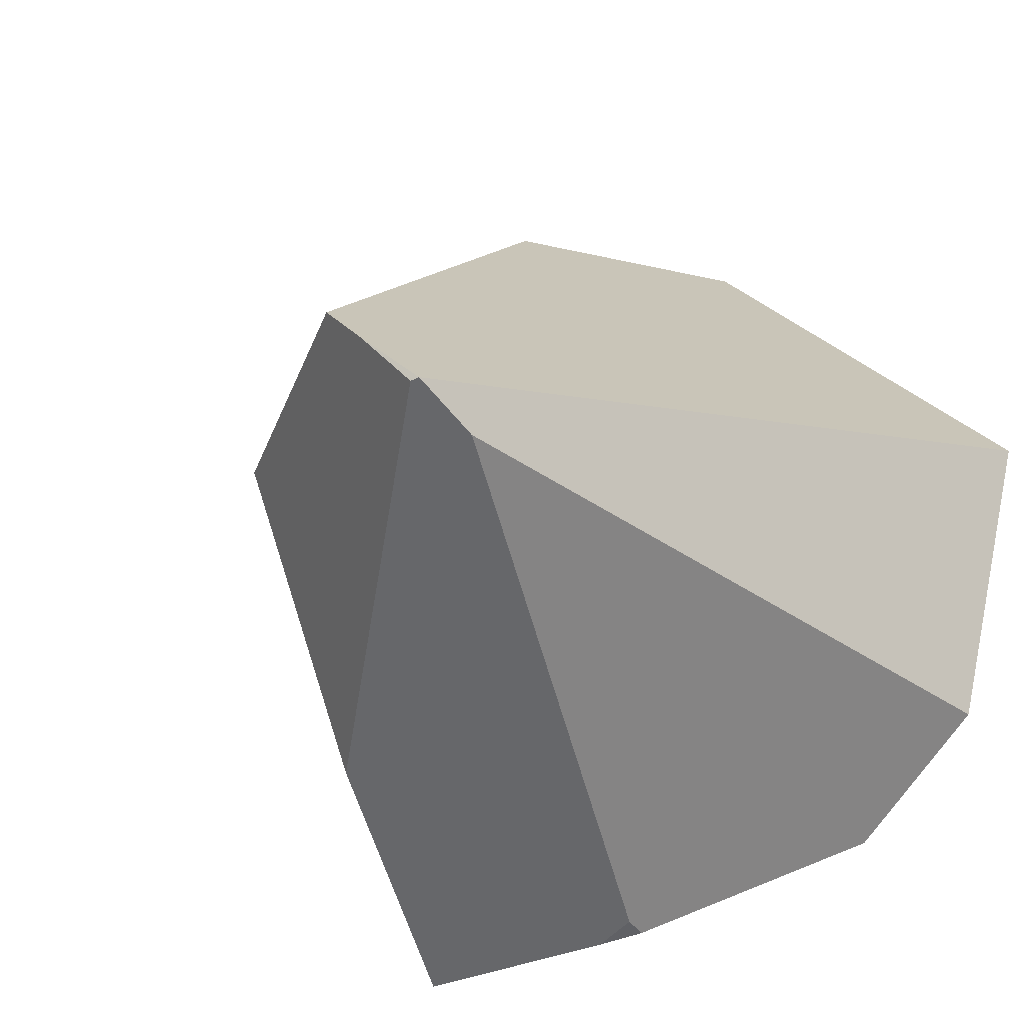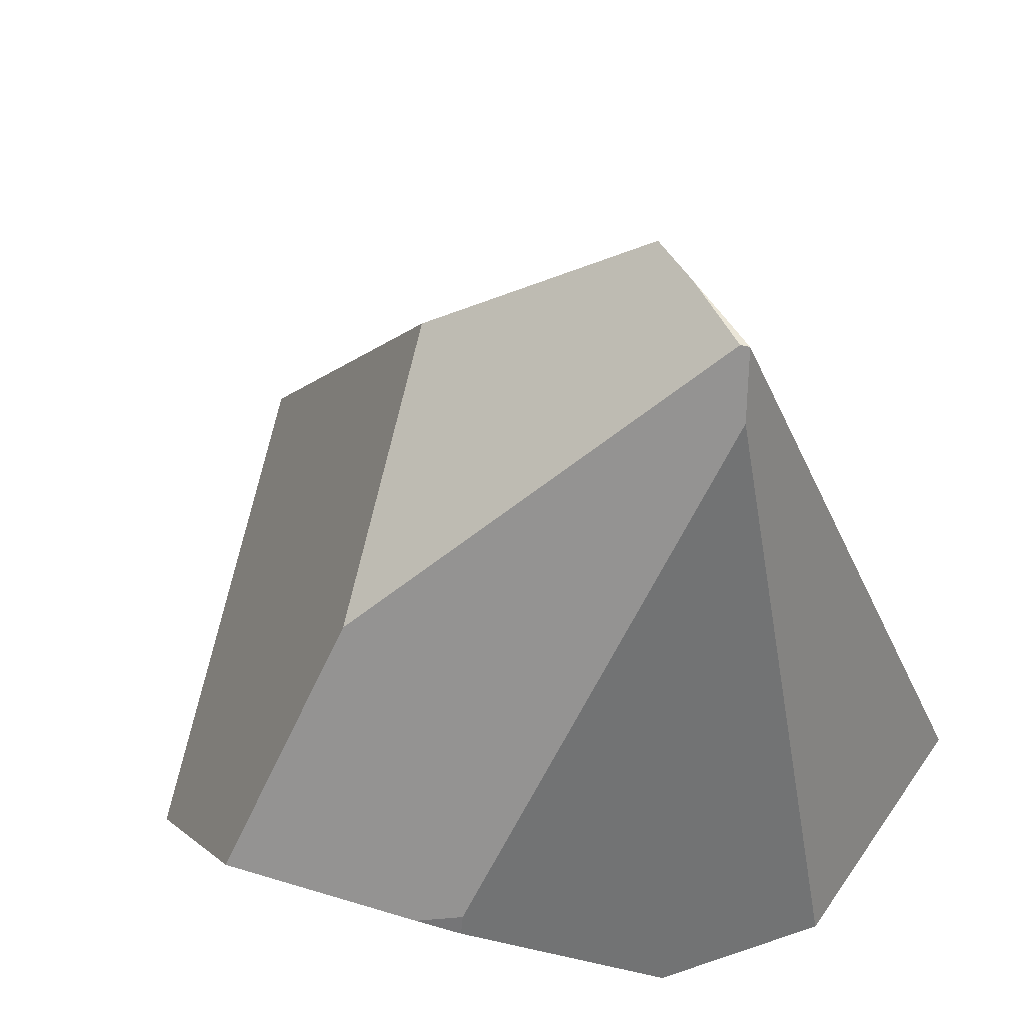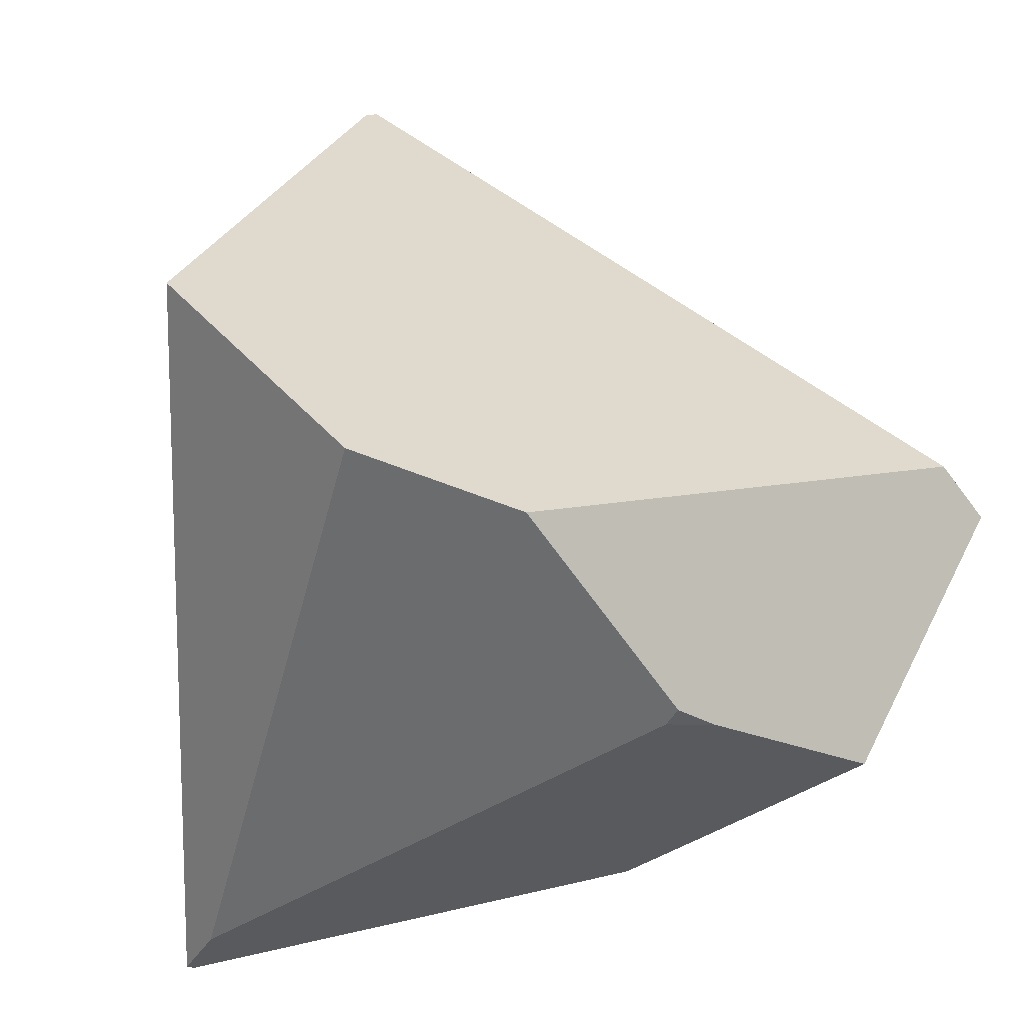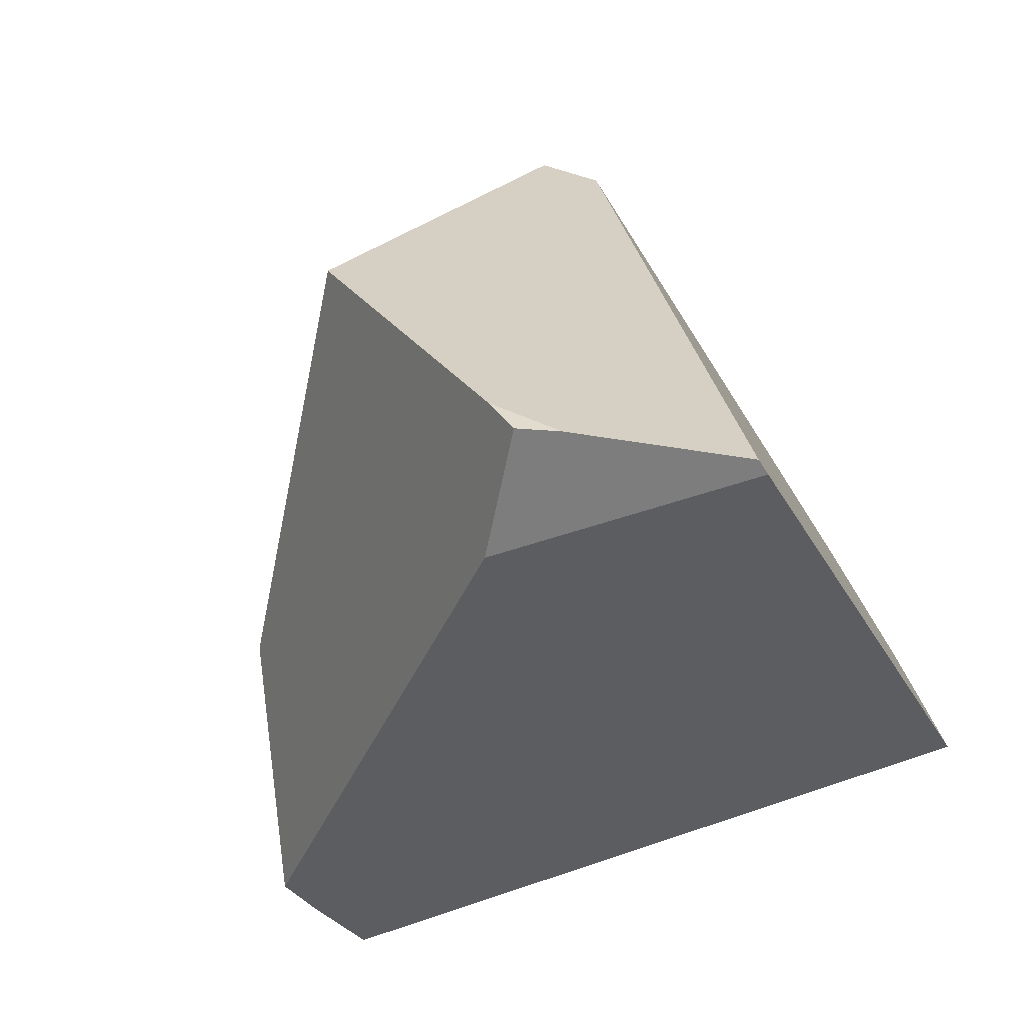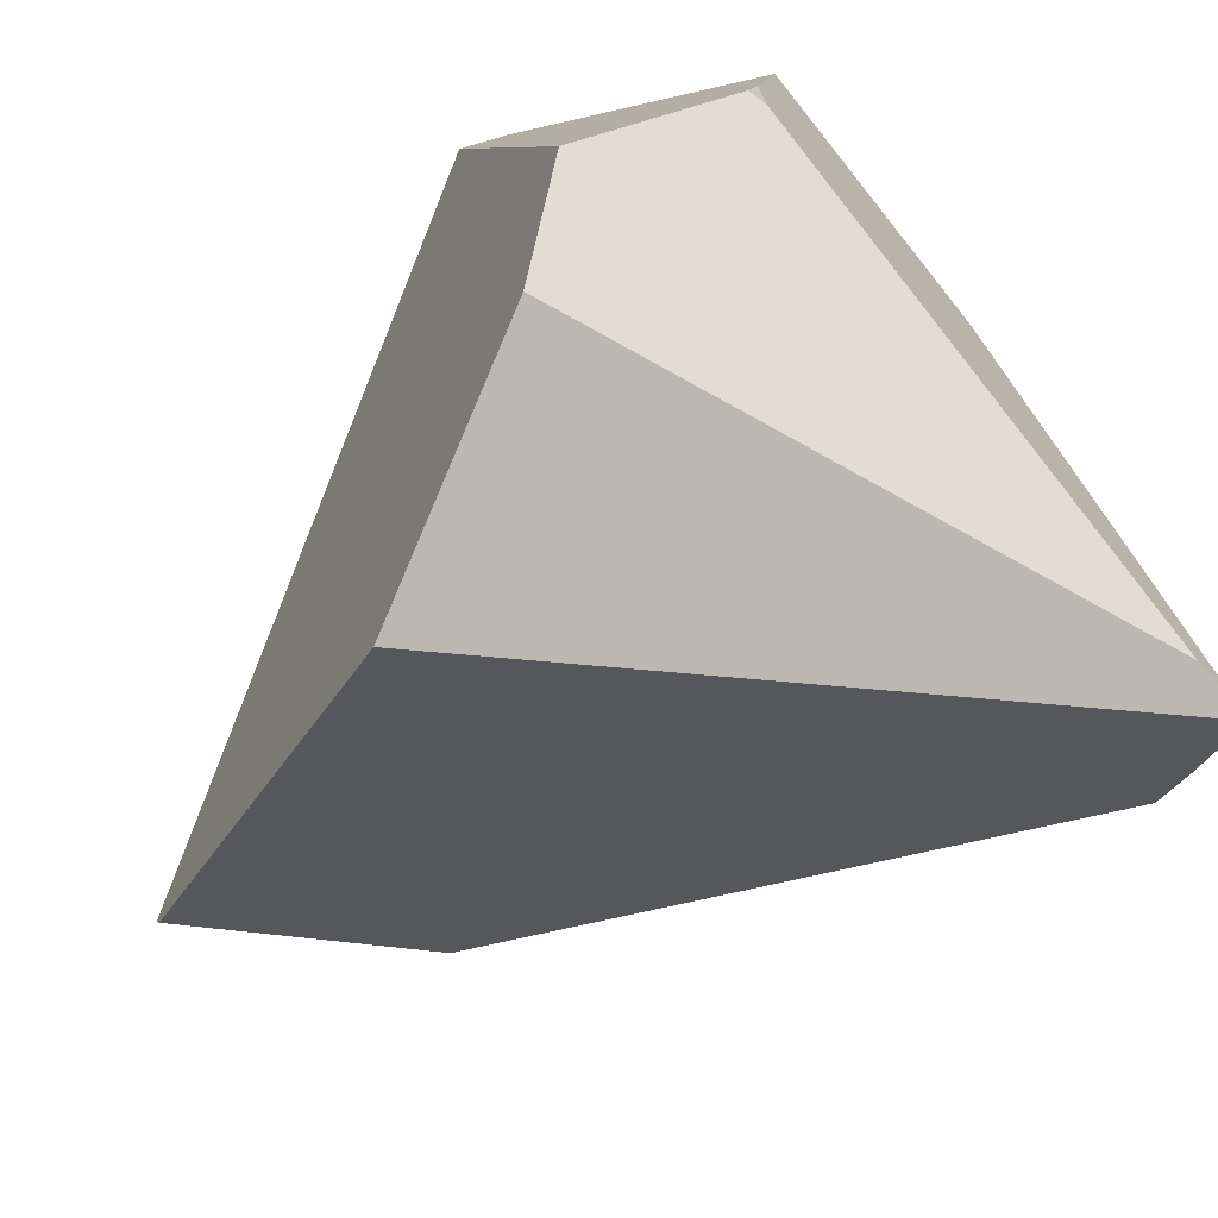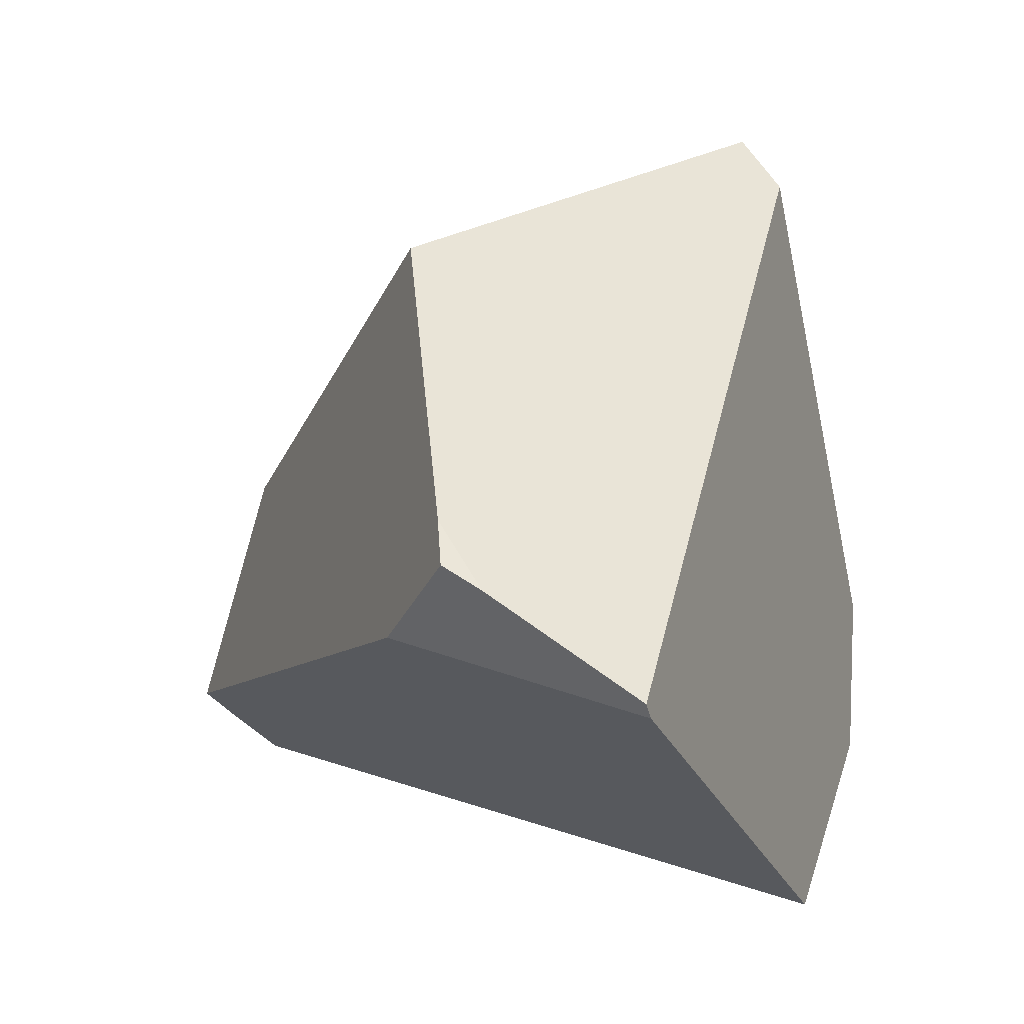
<metadata>
{"format":"obj","ext":"obj","renderer":"f3d","projection":"perspective","resolution":1024,"background":"white","views":[{"elev":-57.0,"azim":-40.0,"up":"+Z"},{"elev":-64.2,"azim":-80.8,"up":"+Z"},{"elev":-40.8,"azim":74.5,"up":"+Z"},{"elev":68.7,"azim":-26.2,"up":"+Z"},{"elev":-54.2,"azim":136.0,"up":"+Y"},{"elev":-3.6,"azim":4.1,"up":"+Y"}]}
</metadata>
<code>
g  Instance
v 3.248 -44.64 8.887
v 3.08 -44.38 8.782
v 3.1 -44.55 8.878
v 4.184 -42.62 6.804
v 4.21 -42.61 6.777
v 4.219 -42.62 6.783
v 1.829 -45.12 5.928
v 1.744 -45.02 6.145
v 1.966 -45.24 5.616
v 1.966 -45.24 5.616
v 1.744 -45.02 6.145
v 2.897 -43.69 5.769
v 2.897 -43.69 5.769
v 1.744 -45.02 6.145
v 2.074 -44.1 6.549
v 4.099 -43.93 5.597
v 4.107 -43.74 5.626
v 4.179 -43.91 5.608
v 2.245 -45.23 5.589
v 4.099 -43.93 5.597
v 4.698 -45.25 6.079
v 4.698 -45.25 6.079
v 4.099 -43.93 5.597
v 4.727 -44.62 5.911
v 4.727 -44.62 5.911
v 4.099 -43.93 5.597
v 4.179 -43.91 5.608
v 2.859 -44.8 8.446
v 3.1 -44.55 8.878
v 1.744 -45.02 6.145
v 1.744 -45.02 6.145
v 3.1 -44.55 8.878
v 2.074 -44.1 6.549
v 2.074 -44.1 6.549
v 3.1 -44.55 8.878
v 2.895 -43.27 8.026
v 2.895 -43.27 8.026
v 3.1 -44.55 8.878
v 3.08 -44.38 8.782
v 4.211 -42.61 6.779
v 4.219 -42.62 6.783
v 4.21 -42.61 6.777
v 4.107 -43.74 5.626
v 3.836 -43.05 5.769
v 4.179 -43.91 5.608
v 4.179 -43.91 5.608
v 3.836 -43.05 5.769
v 4.727 -44.62 5.911
v 4.727 -44.62 5.911
v 3.836 -43.05 5.769
v 4.37 -42.83 6.858
v 4.37 -42.83 6.858
v 3.836 -43.05 5.769
v 4.211 -42.61 6.779
v 3.825 -45.03 8.875
v 3.248 -44.64 8.887
v 3.84 -45.09 8.832
v 3.84 -45.09 8.832
v 3.248 -44.64 8.887
v 2.859 -44.8 8.446
v 2.859 -44.8 8.446
v 3.248 -44.64 8.887
v 3.1 -44.55 8.878
v 2.859 -44.8 8.446
v 1.744 -45.02 6.145
v 3.84 -45.09 8.832
v 3.84 -45.09 8.832
v 1.744 -45.02 6.145
v 4.452 -45.9 6.951
v 4.452 -45.9 6.951
v 1.744 -45.02 6.145
v 1.976 -45.28 5.61
v 1.976 -45.28 5.61
v 1.744 -45.02 6.145
v 1.975 -45.27 5.61
v 1.975 -45.27 5.61
v 1.744 -45.02 6.145
v 1.829 -45.12 5.928
v 3.84 -45.09 8.832
v 4.452 -45.9 6.951
v 3.825 -45.03 8.875
v 3.825 -45.03 8.875
v 4.452 -45.9 6.951
v 4.37 -42.83 6.858
v 4.37 -42.83 6.858
v 4.452 -45.9 6.951
v 4.727 -44.62 5.911
v 4.727 -44.62 5.911
v 4.452 -45.9 6.951
v 4.698 -45.25 6.079
v 3.836 -43.05 5.769
v 4.107 -43.74 5.626
v 2.897 -43.69 5.769
v 2.897 -43.69 5.769
v 4.107 -43.74 5.626
v 1.966 -45.24 5.616
v 1.966 -45.24 5.616
v 4.107 -43.74 5.626
v 1.975 -45.27 5.61
v 1.975 -45.27 5.61
v 4.107 -43.74 5.626
v 1.976 -45.28 5.61
v 1.976 -45.28 5.61
v 4.107 -43.74 5.626
v 2.245 -45.23 5.589
v 2.245 -45.23 5.589
v 4.107 -43.74 5.626
v 4.099 -43.93 5.597
v 1.829 -45.12 5.928
v 1.966 -45.24 5.616
v 1.975 -45.27 5.61
v 4.452 -45.9 6.951
v 1.976 -45.28 5.61
v 4.698 -45.25 6.079
v 4.698 -45.25 6.079
v 1.976 -45.28 5.61
v 2.245 -45.23 5.589
v 4.211 -42.61 6.779
v 4.184 -42.62 6.804
v 4.219 -42.62 6.783
v 2.895 -43.27 8.026
v 3.08 -44.38 8.782
v 4.211 -42.61 6.779
v 4.211 -42.61 6.779
v 3.08 -44.38 8.782
v 4.37 -42.83 6.858
v 4.37 -42.83 6.858
v 3.08 -44.38 8.782
v 3.825 -45.03 8.875
v 3.825 -45.03 8.875
v 3.08 -44.38 8.782
v 3.248 -44.64 8.887
v 4.211 -42.61 6.779
v 4.21 -42.61 6.777
v 4.184 -42.62 6.804
v 4.211 -42.61 6.779
v 3.836 -43.05 5.769
v 2.895 -43.27 8.026
v 2.895 -43.27 8.026
v 3.836 -43.05 5.769
v 2.074 -44.1 6.549
v 2.074 -44.1 6.549
v 3.836 -43.05 5.769
v 2.897 -43.69 5.769
f 1 2 3
f 4 5 6
f 7 8 9
f 10 11 12
f 13 14 15
f 16 17 18
f 19 20 21
f 22 23 24
f 25 26 27
f 28 29 30
f 31 32 33
f 34 35 36
f 37 38 39
f 40 41 42
f 43 44 45
f 46 47 48
f 49 50 51
f 52 53 54
f 55 56 57
f 58 59 60
f 61 62 63
f 64 65 66
f 67 68 69
f 70 71 72
f 73 74 75
f 76 77 78
f 79 80 81
f 82 83 84
f 85 86 87
f 88 89 90
f 91 92 93
f 94 95 96
f 97 98 99
f 100 101 102
f 103 104 105
f 106 107 108
f 109 110 111
f 112 113 114
f 115 116 117
f 118 119 120
f 121 122 123
f 124 125 126
f 127 128 129
f 130 131 132
f 133 134 135
f 136 137 138
f 139 140 141
f 142 143 144

</code>
